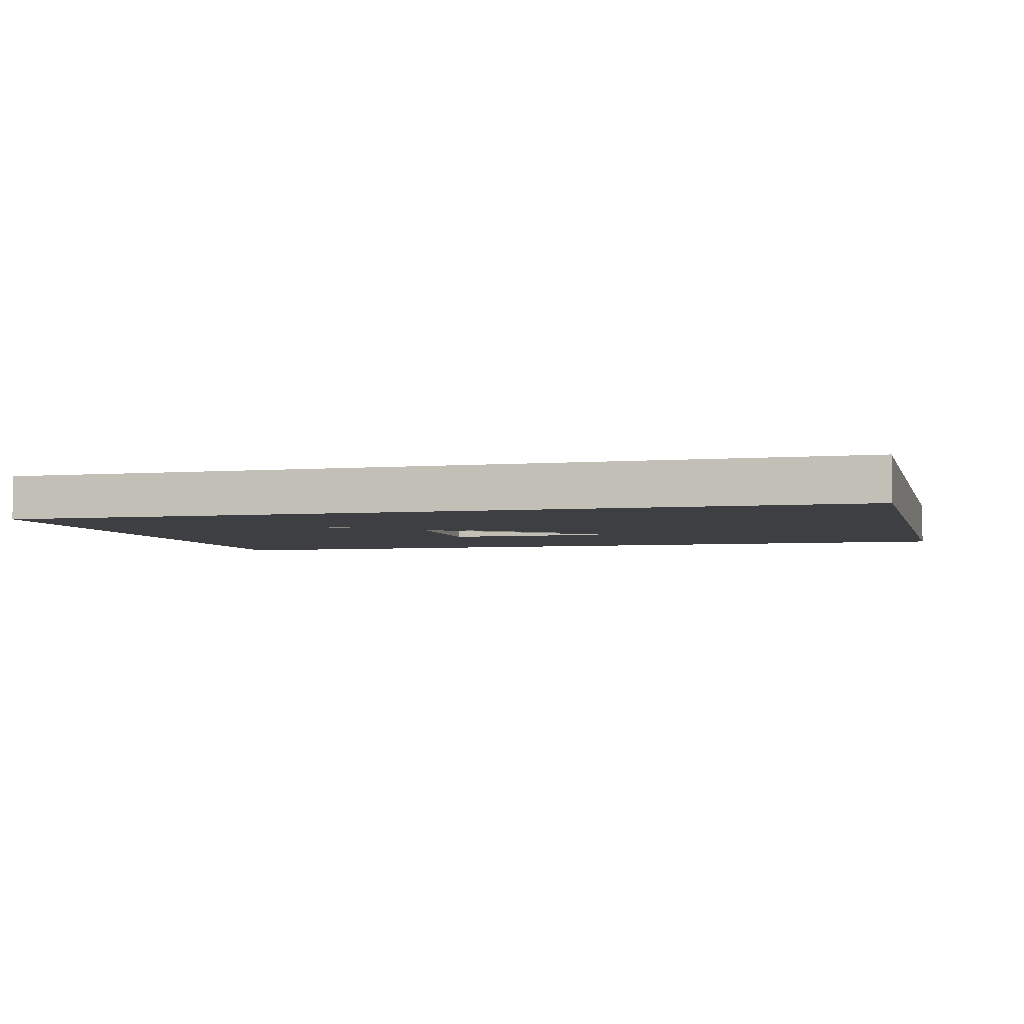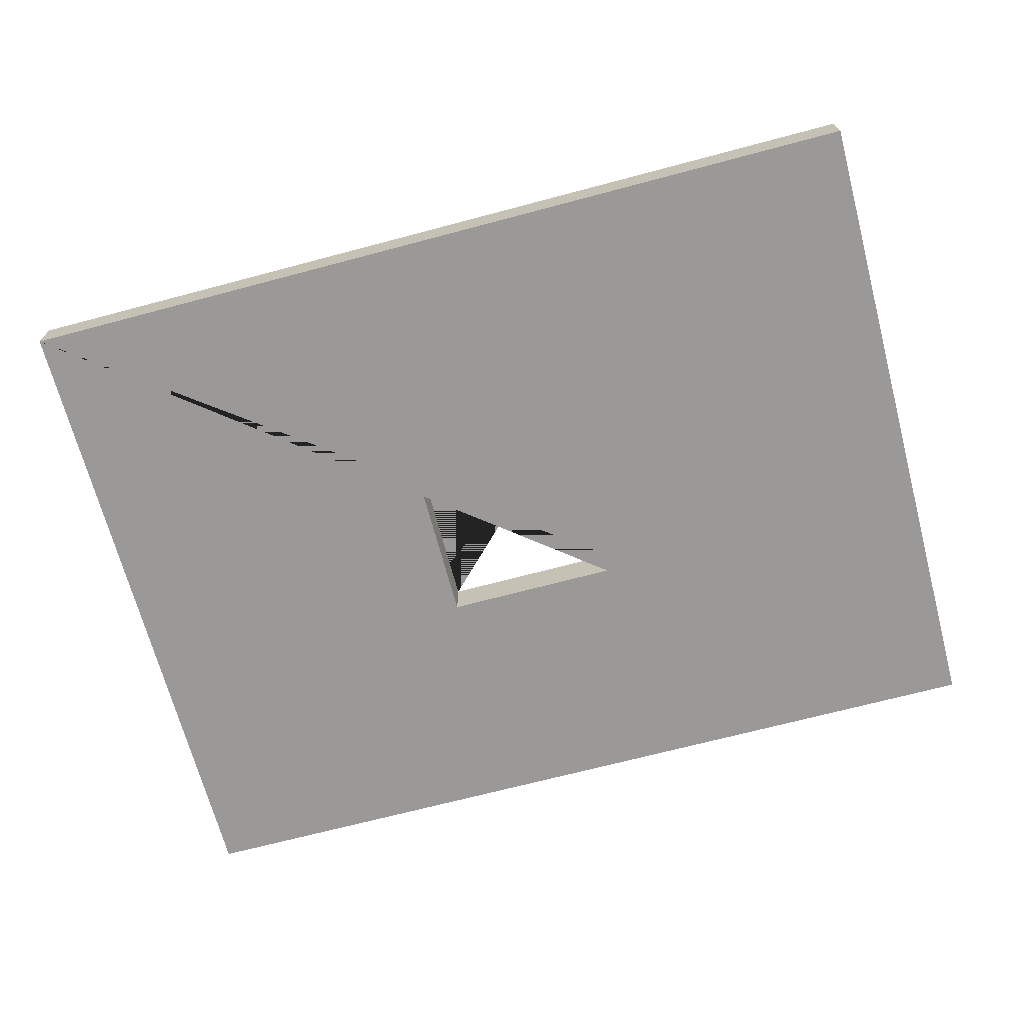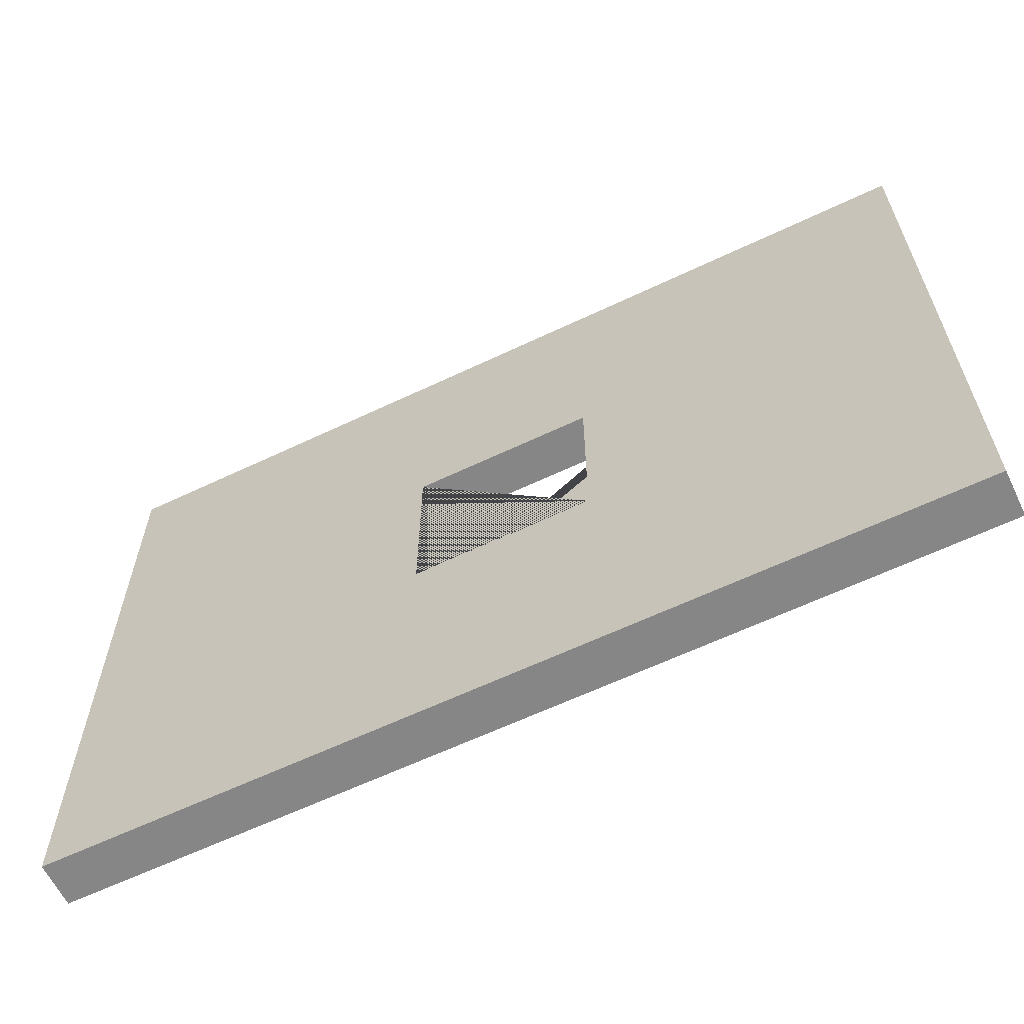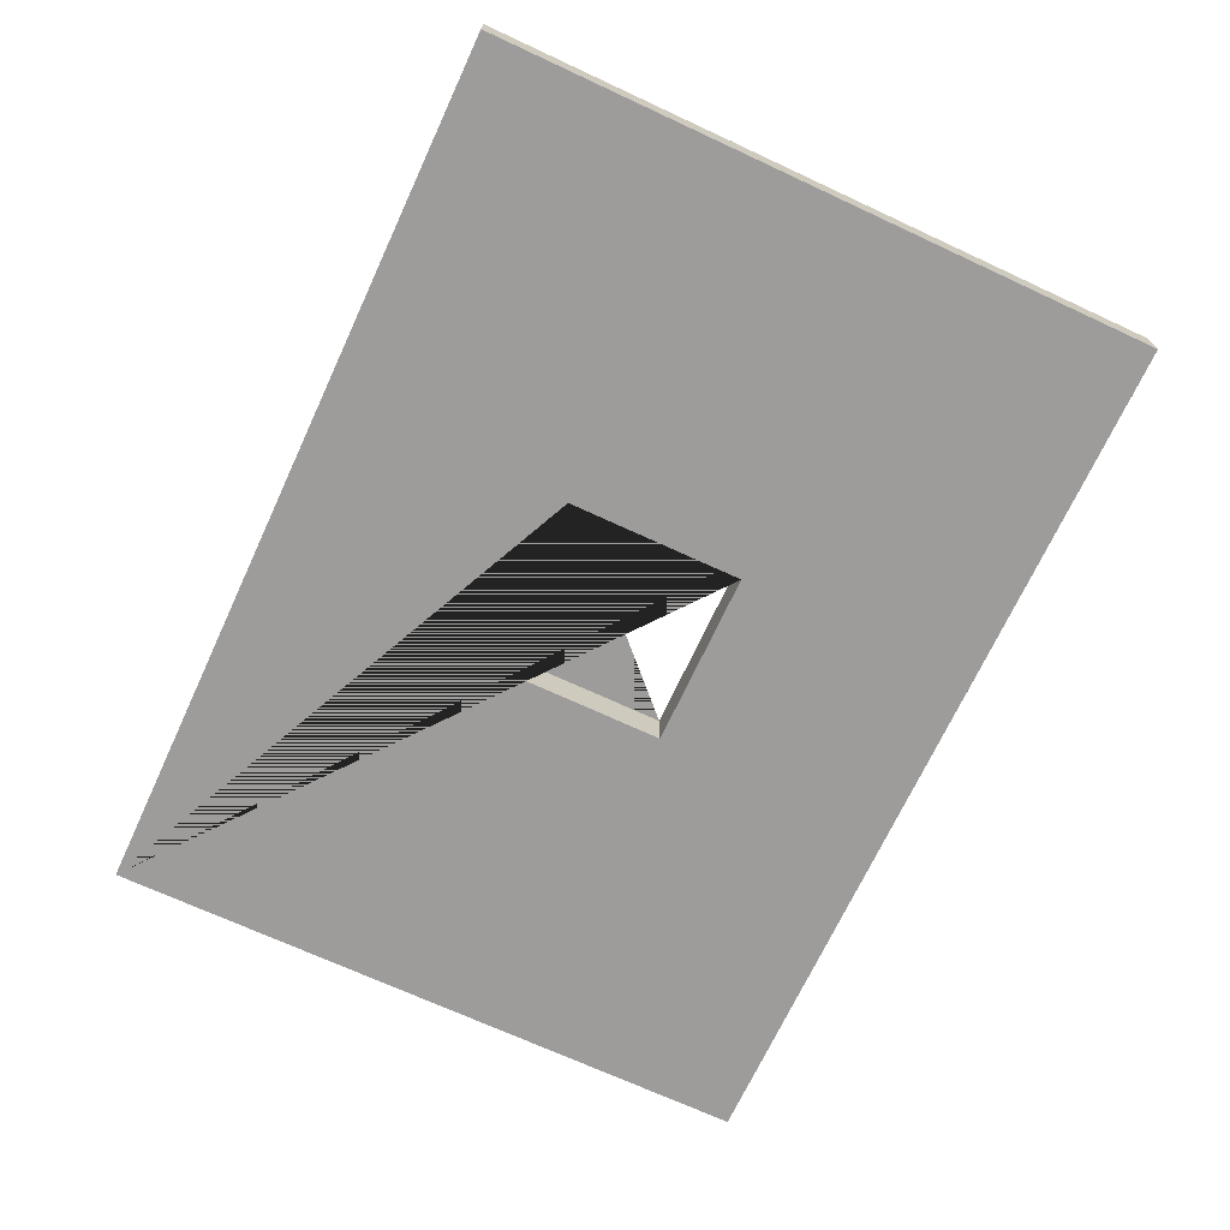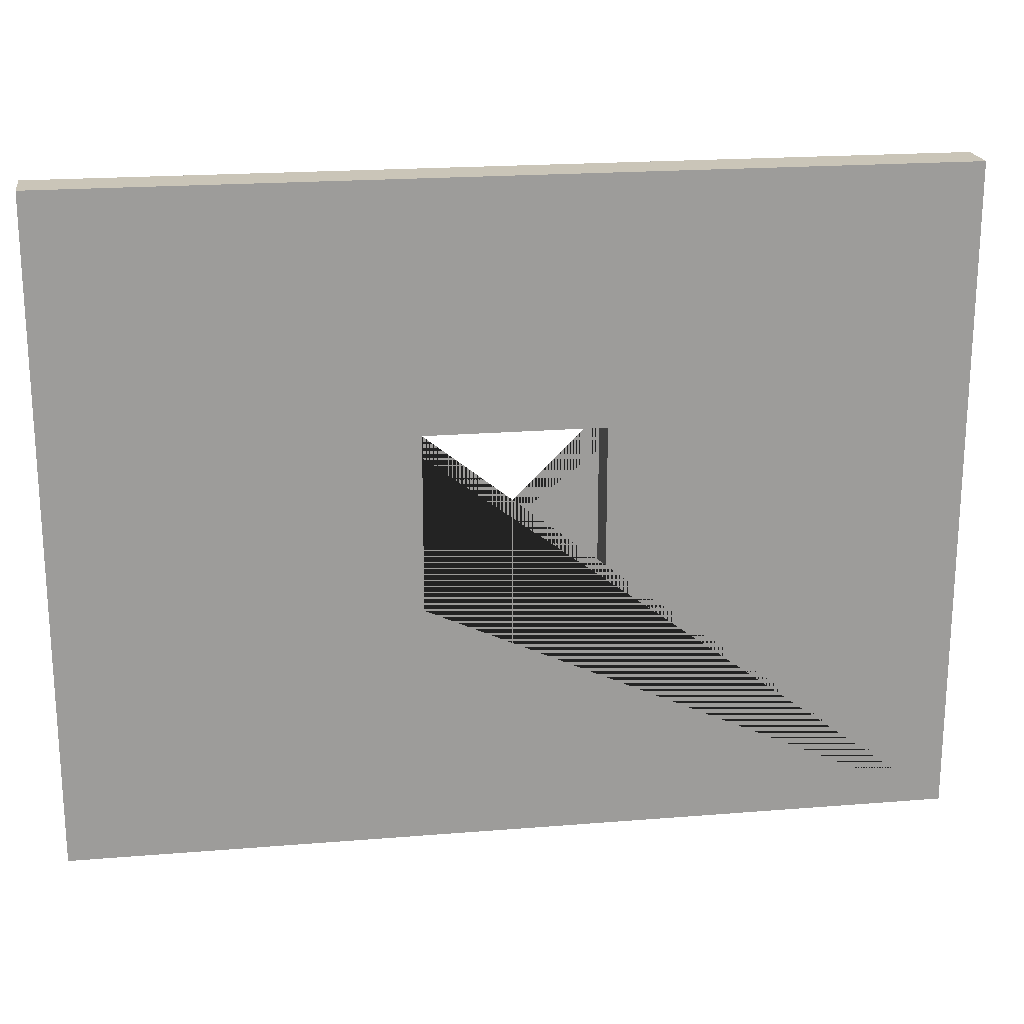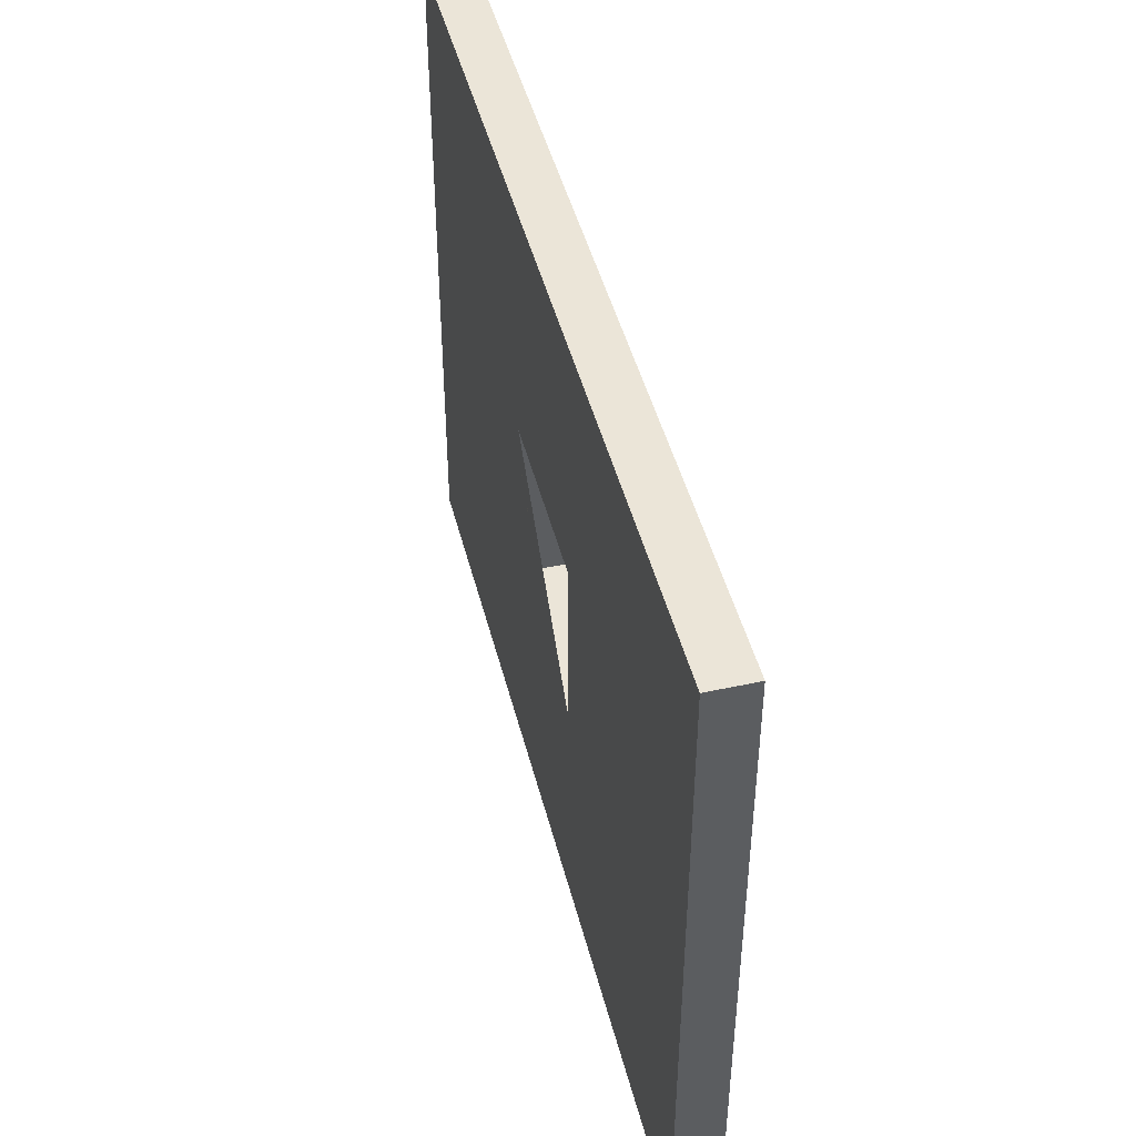
<metadata>
{"format":"obj","ext":"obj","renderer":"f3d","projection":"perspective","resolution":1024,"background":"white","views":[{"elev":-4.0,"azim":-165.4,"up":"+Y"},{"elev":-68.9,"azim":-165.1,"up":"+Y"},{"elev":-62.1,"azim":-154.2,"up":"+Z"},{"elev":-70.1,"azim":-114.9,"up":"+Y"},{"elev":20.3,"azim":-8.5,"up":"+Z"},{"elev":45.9,"azim":-104.0,"up":"+Z"}]}
</metadata>
<code>
o Cube_Cube.001
v -4 -1 4
v -4 1 4
v -4 -1 -4
v -4 1 -4
v 4 -1 4
v 4 1 4
v 4 -1 -4
v 4 1 -4
v -20 -1 15
v -20 1 15
v -20 -1 -15
v -20 1 -15
v 20 -1 15
v 20 1 15
v 20 -1 -15
v 20 1 -15
f 9 10 12 11
f 11 12 16 15
f 15 16 14 13
f 13 14 10 9
f 2 1 3 4
f 4 3 7 8
f 5 6 8 7
f 1 2 6 5
f 15 13 5 7 3 1 9 11
f 1 5 13 9
f 4 8 6 14 16 12 10 2
f 14 6 2 10

</code>
